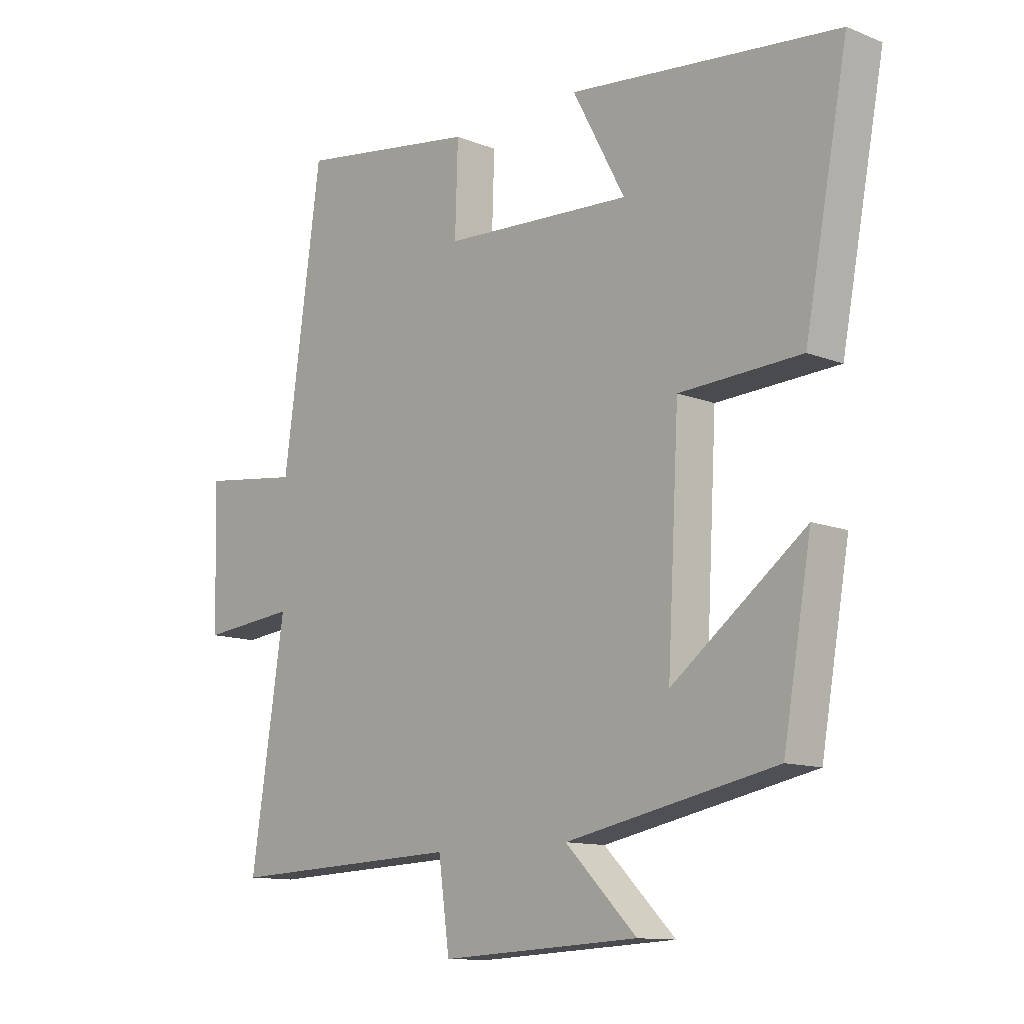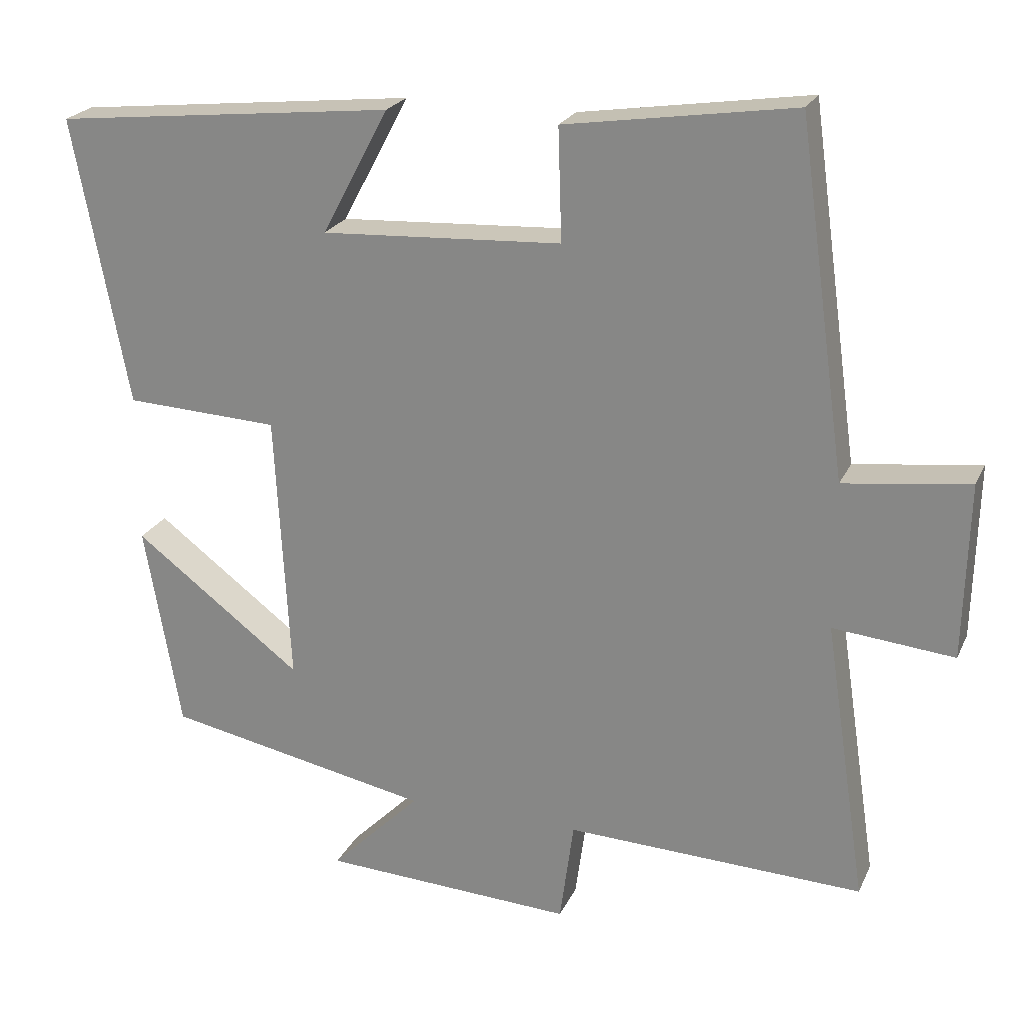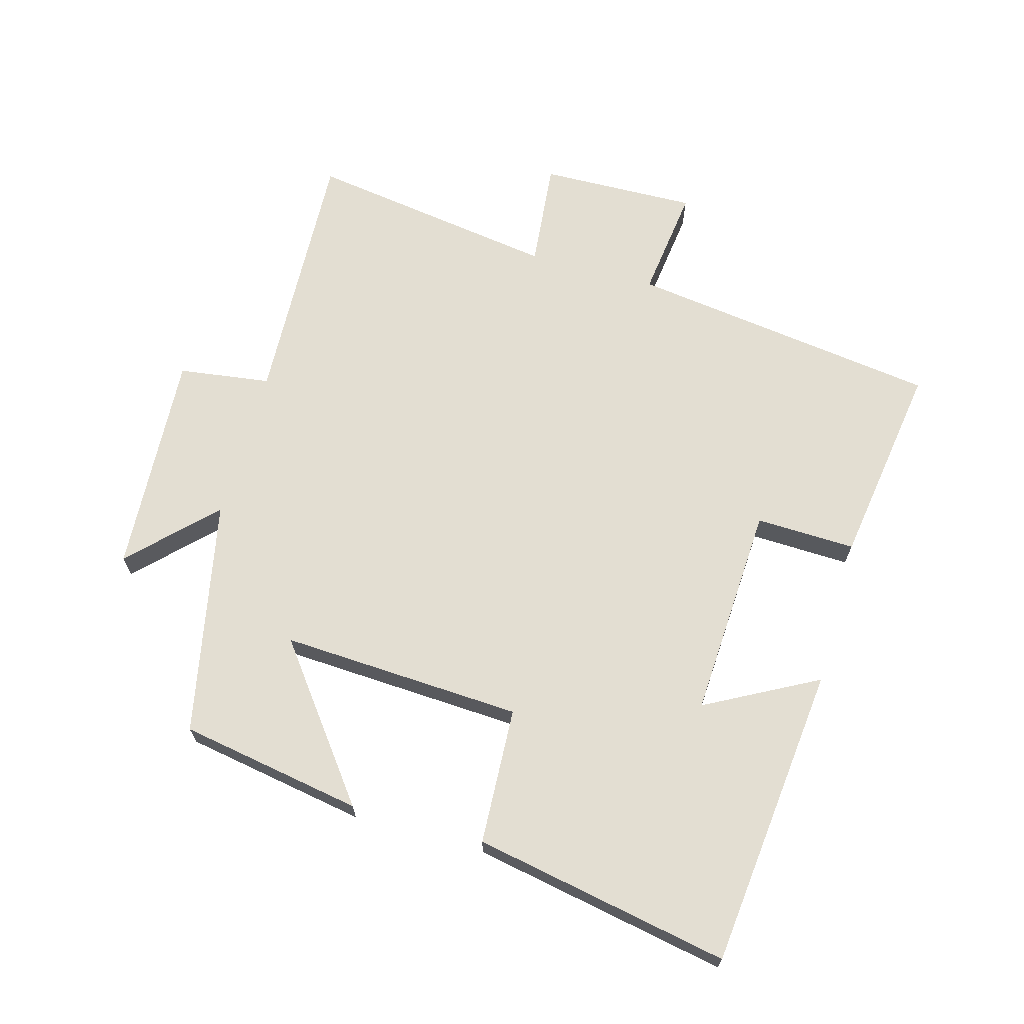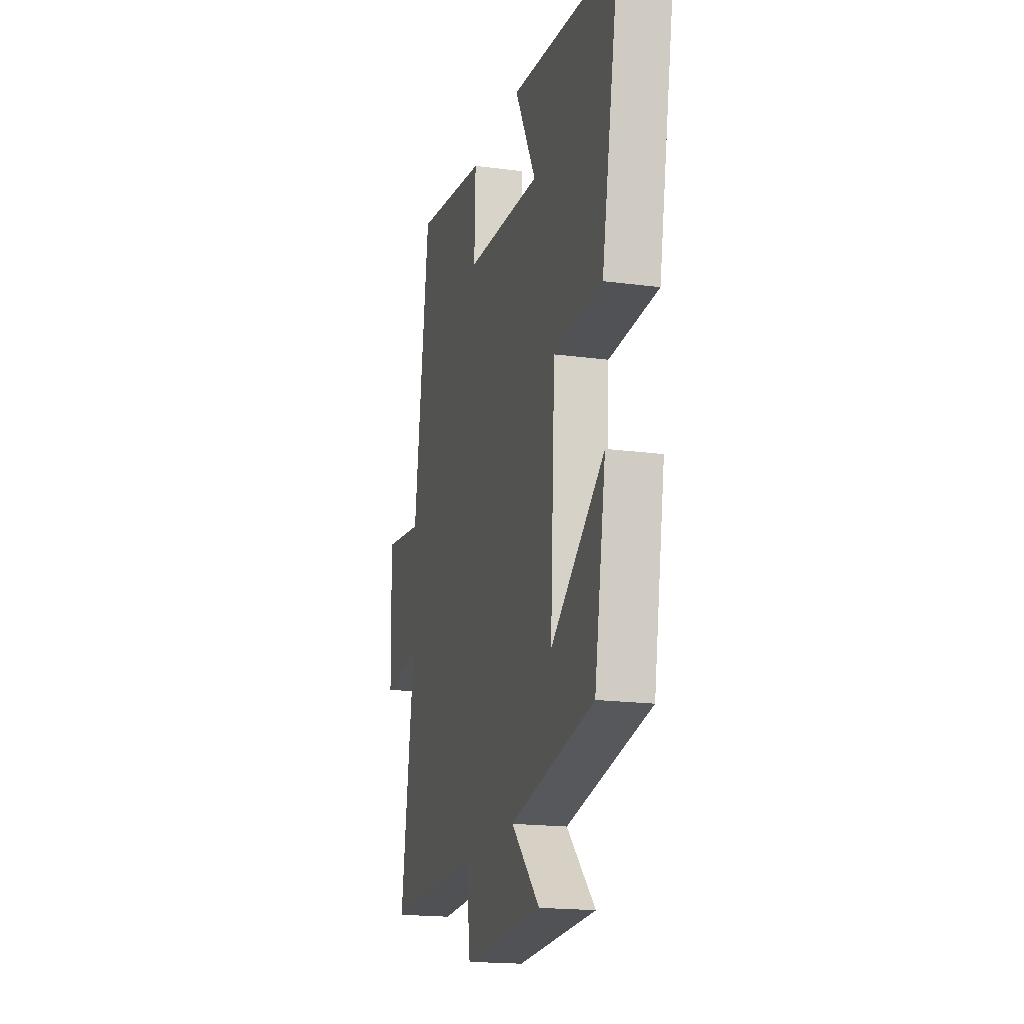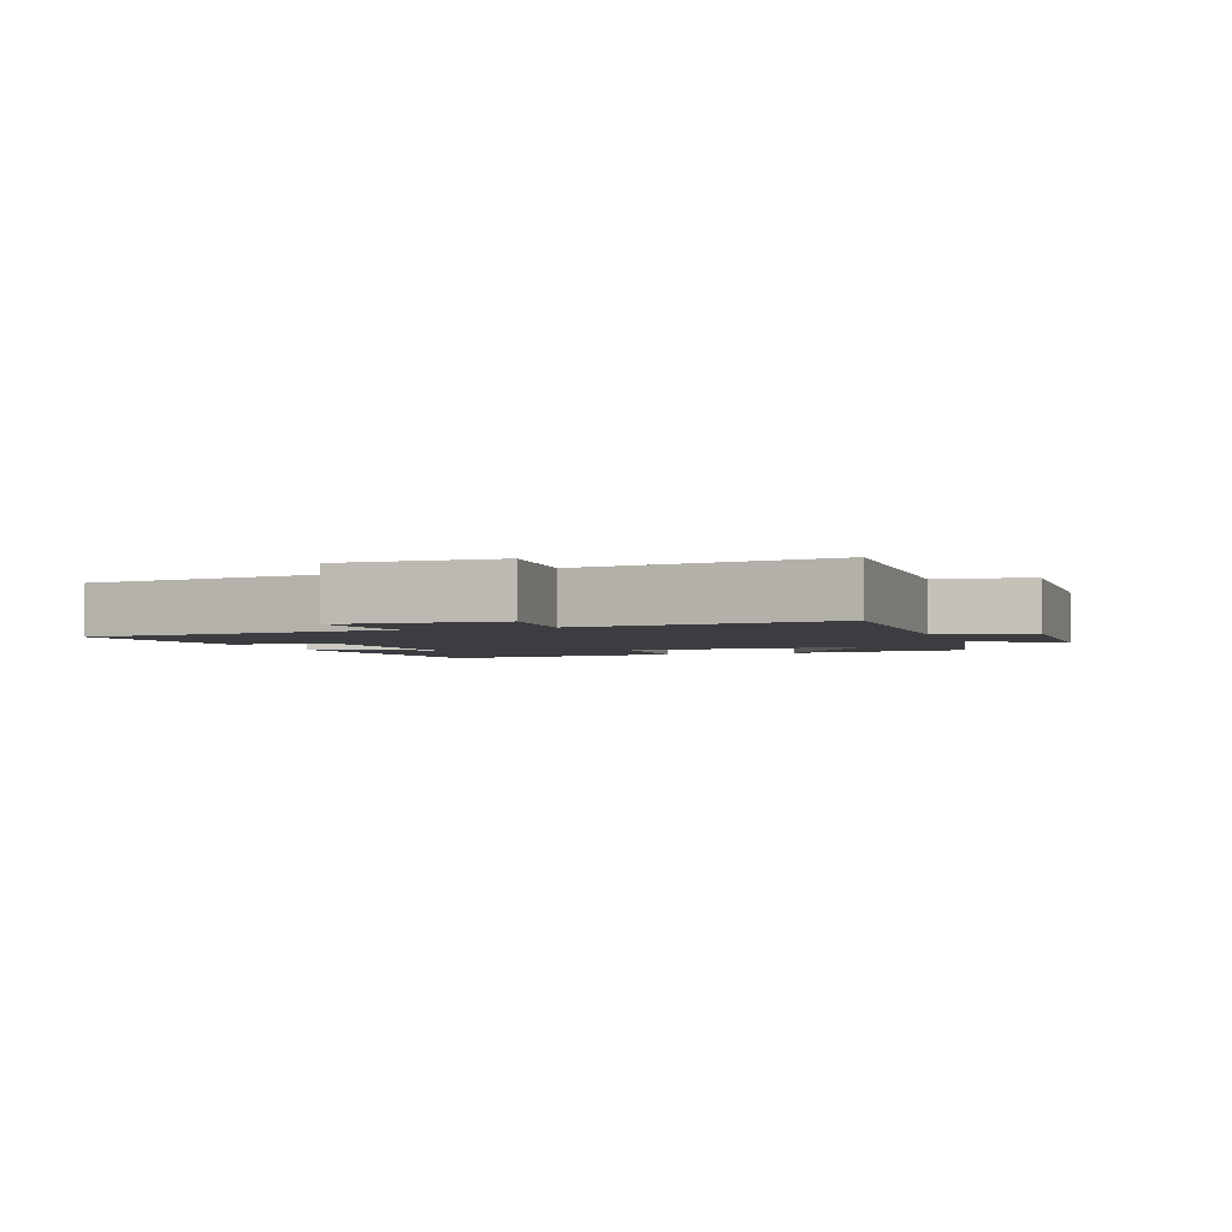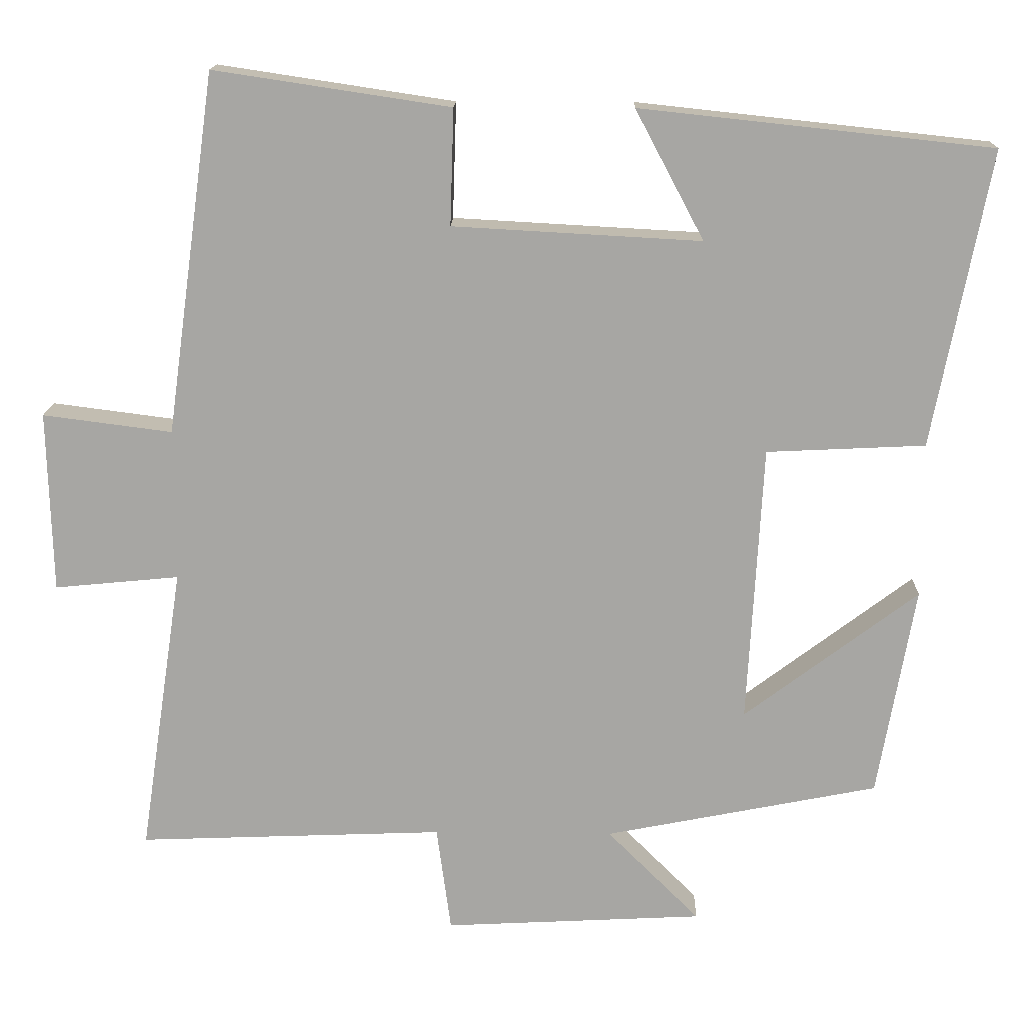
<metadata>
{"format":"obj","ext":"obj","renderer":"f3d","projection":"perspective","resolution":1024,"background":"white","views":[{"elev":-11.9,"azim":-133.4,"up":"+Z"},{"elev":22.7,"azim":19.8,"up":"+Z"},{"elev":67.7,"azim":-74.5,"up":"+Y"},{"elev":-18.1,"azim":-104.7,"up":"+Z"},{"elev":-2.7,"azim":109.4,"up":"+Y"},{"elev":15.7,"azim":-178.5,"up":"+Z"}]}
</metadata>
<code>
v -0.451 0.07 -0.428
v -0.5 0.07 -0.148
v -0.27 0.07 -0.322
v -0.29 0.07 0.048
v -0.5 0.07 0.058
v -0.575 0.07 0.45
v -0.11 0.07 0.5
v -0.201 0.07 0.329
v 0.127 0.07 0.347
v 0.122 0.07 0.5
v 0.434 0.07 0.547
v 0.5 0.07 0.07
v 0.671 0.07 0.092
v 0.665 0.07 -0.148
v 0.5 0.07 -0.132
v 0.558 0.07 -0.516
v 0.152 0.07 -0.5
v 0.133 0.07 -0.641
v -0.211 0.07 -0.623
v -0.088 0.07 -0.5
v -0.451 0 -0.428
v -0.5 0 -0.148
v -0.27 0 -0.322
v -0.29 0 0.048
v -0.5 0 0.058
v -0.575 0 0.45
v -0.11 0 0.5
v -0.201 0 0.329
v 0.127 0 0.347
v 0.122 0 0.5
v 0.434 0 0.547
v 0.5 0 0.07
v 0.671 0 0.092
v 0.665 0 -0.148
v 0.5 0 -0.132
v 0.558 0 -0.516
v 0.152 0 -0.5
v 0.133 0 -0.641
v -0.211 0 -0.623
v -0.088 0 -0.5
f 17 18 19 20
f 17 20 1
f 15 16 17 1
f 12 13 14 15
f 11 12 15
f 10 11 15
f 9 10 15
f 8 9 15
f 5 6 7 8
f 4 5 8
f 3 4 8 15
f 1 2 3
f 1 3 15
f 40 39 38 37
f 21 40 37
f 21 37 36 35
f 35 34 33 32
f 35 32 31
f 35 31 30
f 35 30 29
f 35 29 28
f 28 27 26 25
f 28 25 24
f 35 28 24 23
f 23 22 21
f 35 23 21
f 1 21 22 2
f 2 22 23 3
f 3 23 24 4
f 4 24 25 5
f 5 25 26 6
f 6 26 27 7
f 7 27 28 8
f 8 28 29 9
f 9 29 30 10
f 10 30 31 11
f 11 31 32 12
f 12 32 33 13
f 13 33 34 14
f 14 34 35 15
f 15 35 36 16
f 16 36 37 17
f 17 37 38 18
f 18 38 39 19
f 19 39 40 20
f 20 40 21 1

</code>
